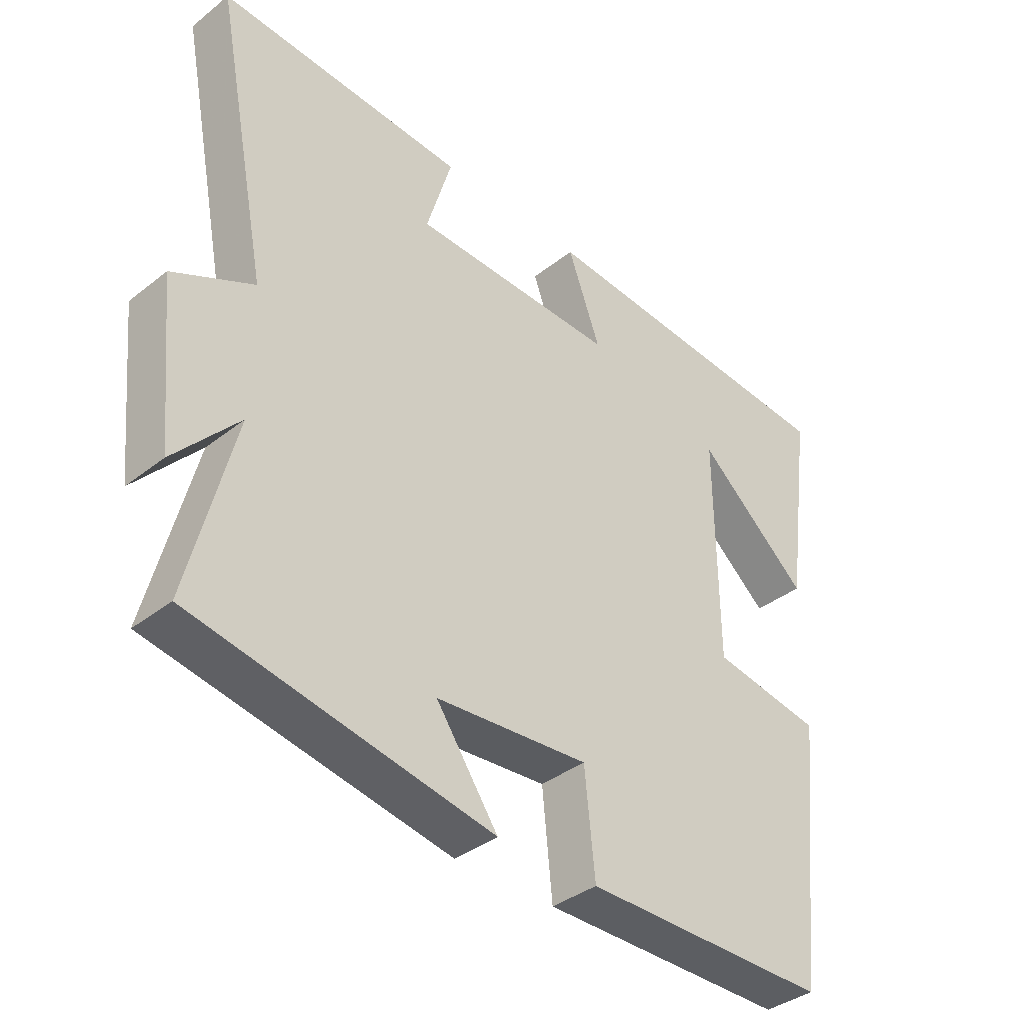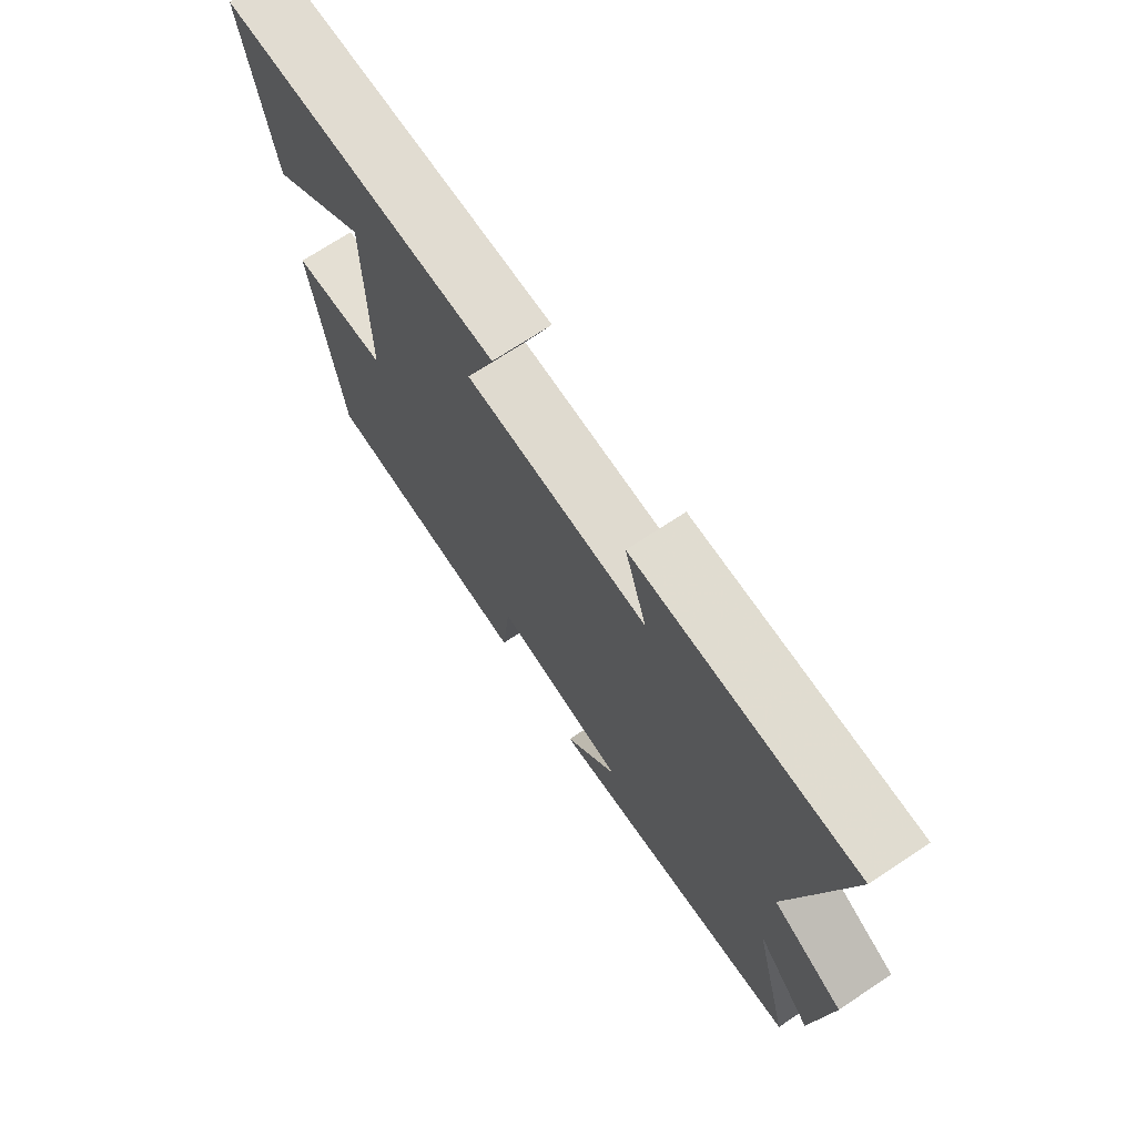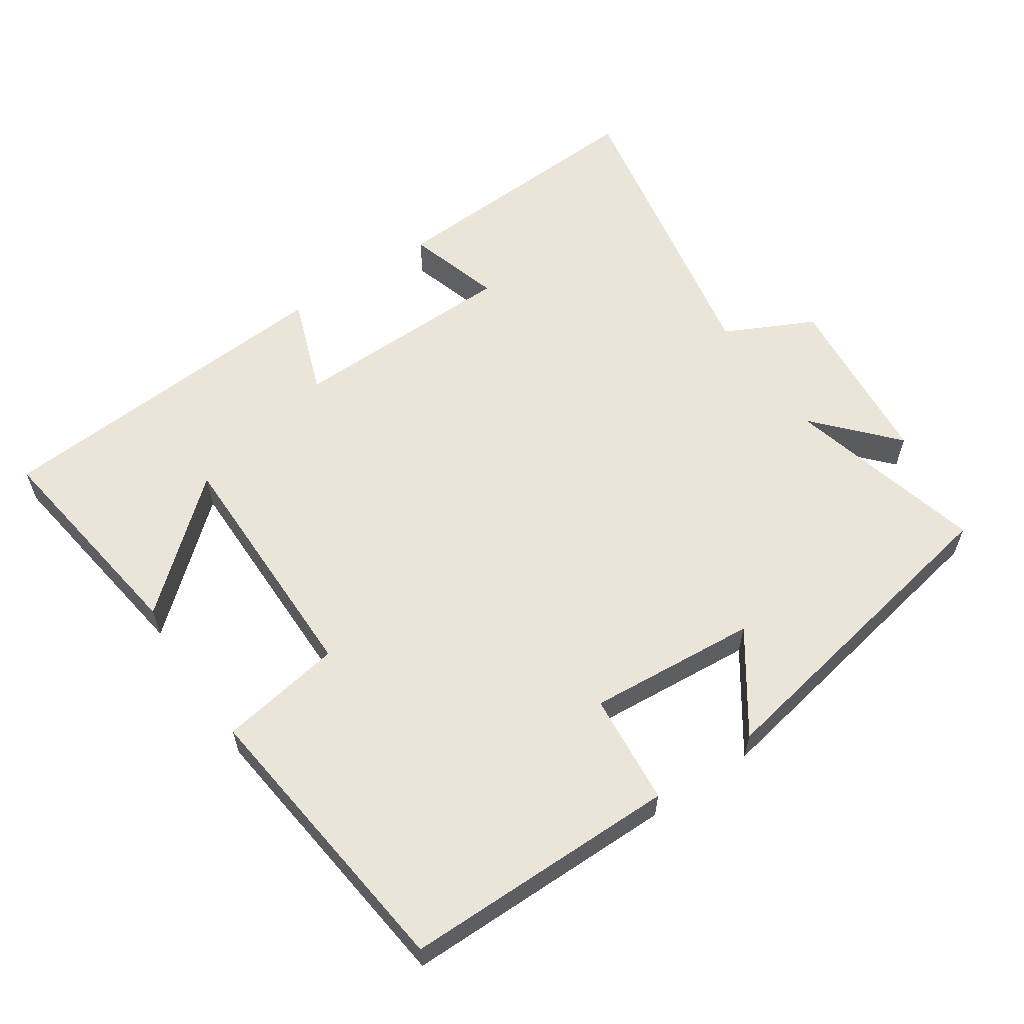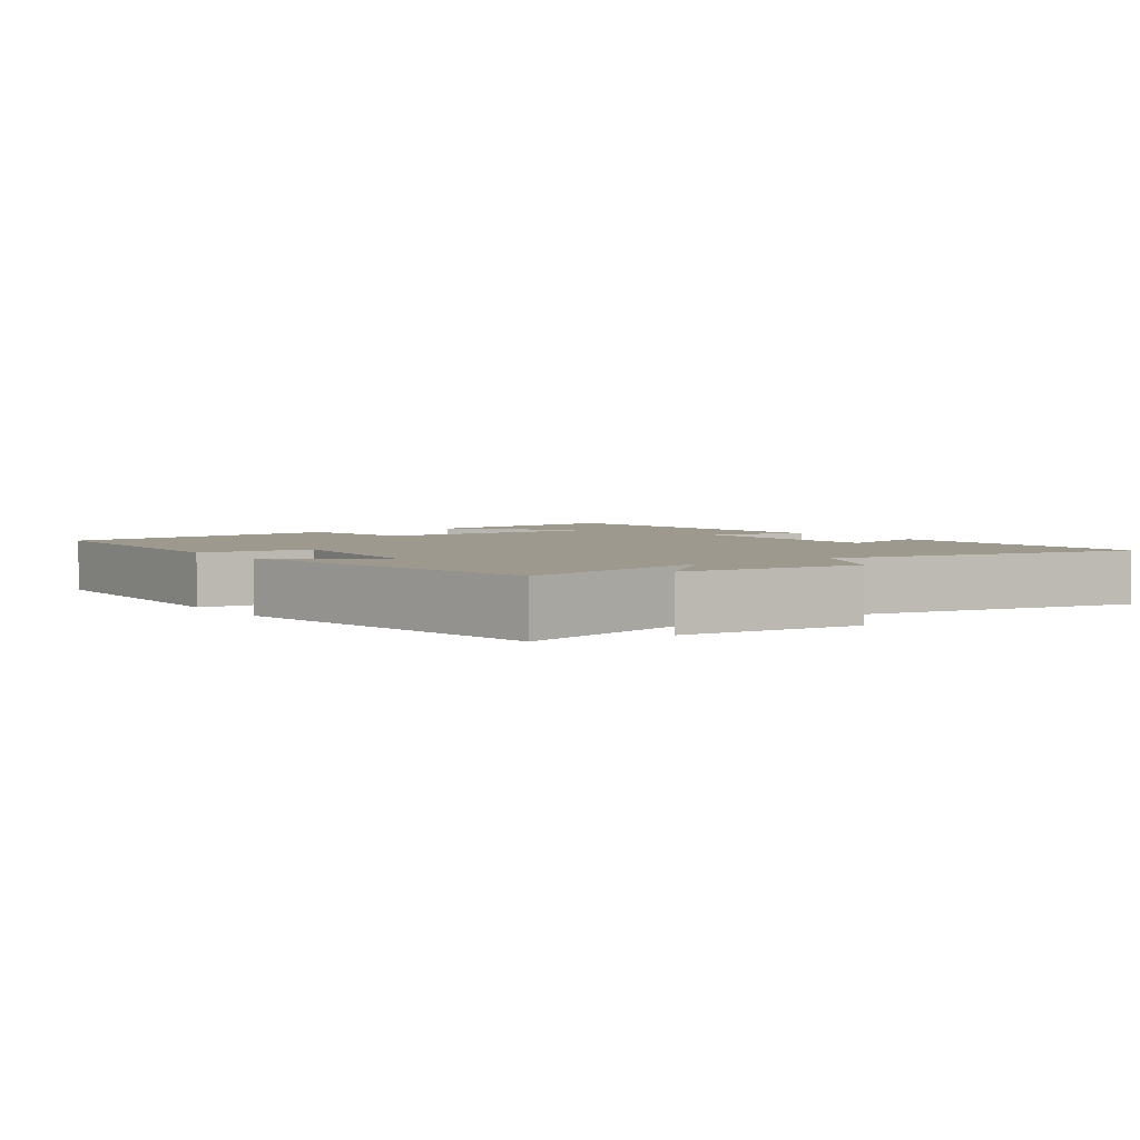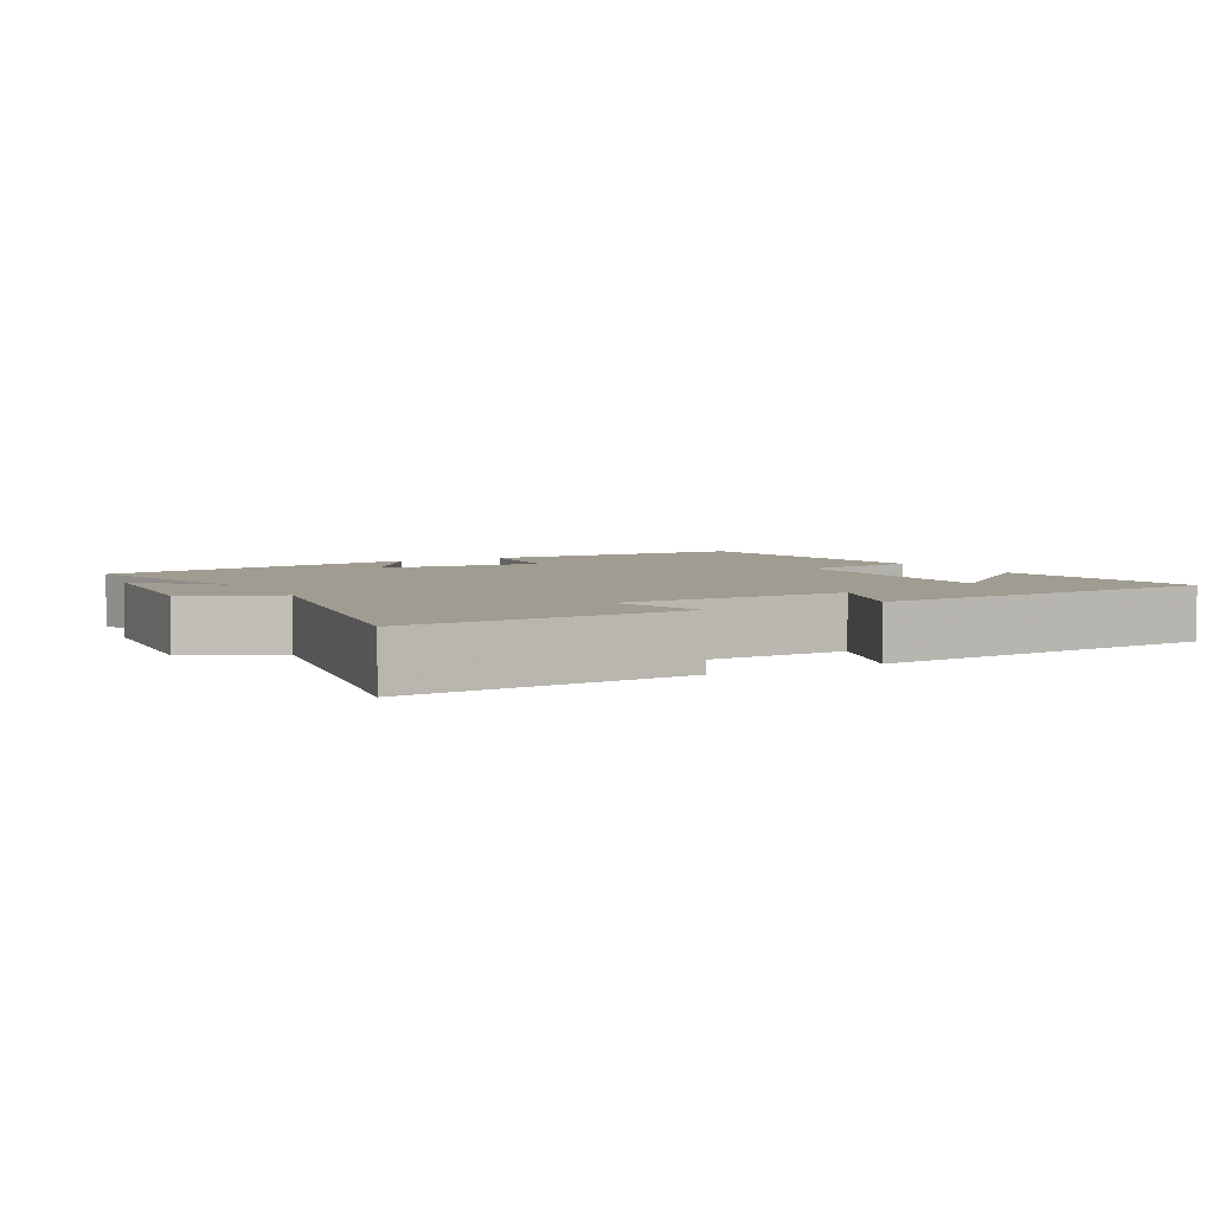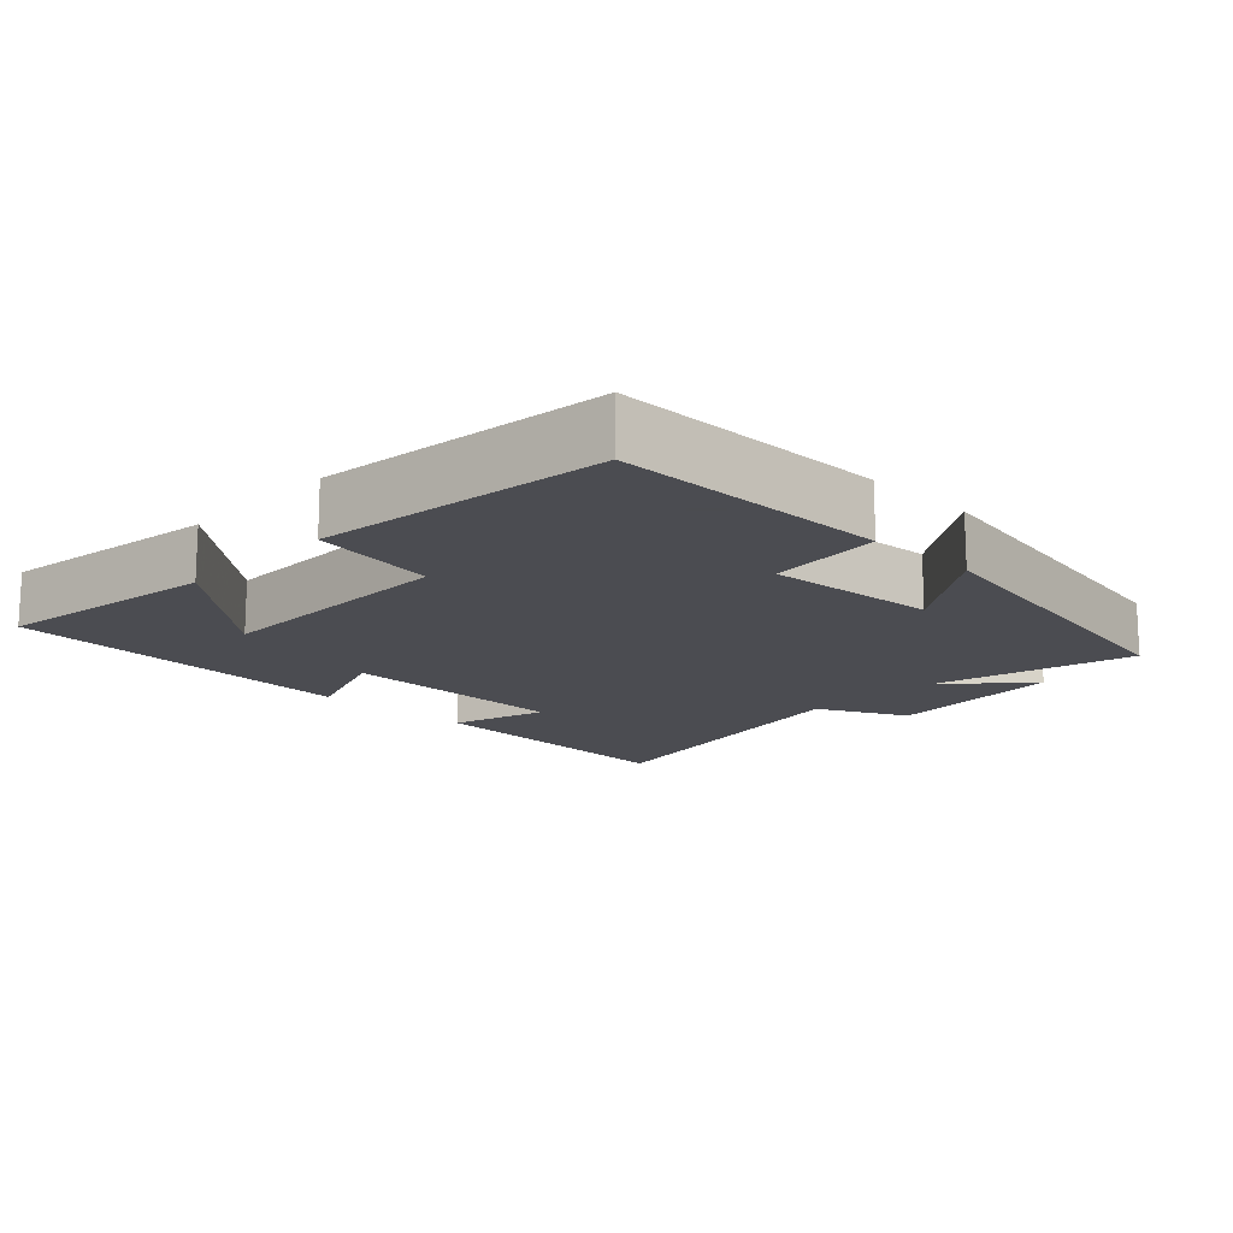
<metadata>
{"format":"obj","ext":"obj","renderer":"f3d","projection":"perspective","resolution":1024,"background":"white","views":[{"elev":-37.7,"azim":-45.0,"up":"+Z"},{"elev":71.4,"azim":-123.5,"up":"+Z"},{"elev":59.2,"azim":145.7,"up":"+Y"},{"elev":3.5,"azim":-125.0,"up":"+Y"},{"elev":4.4,"azim":-29.3,"up":"+Y"},{"elev":-15.3,"azim":135.9,"up":"+Y"}]}
</metadata>
<code>
v 0.544 0.07 0.466
v 0.5 0.07 0.149
v 0.322 0.07 0.302
v 0.324 0.07 -0.054
v 0.5 0.07 -0.083
v 0.453 0.07 -0.498
v 0.061 0.07 -0.5
v 0.045 0.07 -0.34
v -0.197 0.07 -0.36
v -0.099 0.07 -0.5
v -0.571 0.07 -0.414
v -0.5 0.07 -0.128
v -0.601 0.07 -0.241
v -0.627 0.07 0.015
v -0.5 0.07 0.078
v -0.587 0.07 0.521
v -0.194 0.07 0.5
v -0.234 0.07 0.364
v 0.092 0.07 0.358
v 0.04 0.07 0.5
v 0.544 0 0.466
v 0.5 0 0.149
v 0.322 0 0.302
v 0.324 0 -0.054
v 0.5 0 -0.083
v 0.453 0 -0.498
v 0.061 0 -0.5
v 0.045 0 -0.34
v -0.197 0 -0.36
v -0.099 0 -0.5
v -0.571 0 -0.414
v -0.5 0 -0.128
v -0.601 0 -0.241
v -0.627 0 0.015
v -0.5 0 0.078
v -0.587 0 0.521
v -0.194 0 0.5
v -0.234 0 0.364
v 0.092 0 0.358
v 0.04 0 0.5
f 19 20 1
f 15 16 17 18
f 15 18 19
f 12 13 14 15
f 12 15 19 1
f 9 10 11 12
f 8 9 12
f 5 6 7 8
f 4 5 8 12
f 3 4 12
f 1 2 3
f 1 3 12
f 21 40 39
f 38 37 36 35
f 39 38 35
f 35 34 33 32
f 21 39 35 32
f 32 31 30 29
f 32 29 28
f 28 27 26 25
f 32 28 25 24
f 32 24 23
f 23 22 21
f 32 23 21
f 1 21 22 2
f 2 22 23 3
f 3 23 24 4
f 4 24 25 5
f 5 25 26 6
f 6 26 27 7
f 7 27 28 8
f 8 28 29 9
f 9 29 30 10
f 10 30 31 11
f 11 31 32 12
f 12 32 33 13
f 13 33 34 14
f 14 34 35 15
f 15 35 36 16
f 16 36 37 17
f 17 37 38 18
f 18 38 39 19
f 19 39 40 20
f 20 40 21 1

</code>
